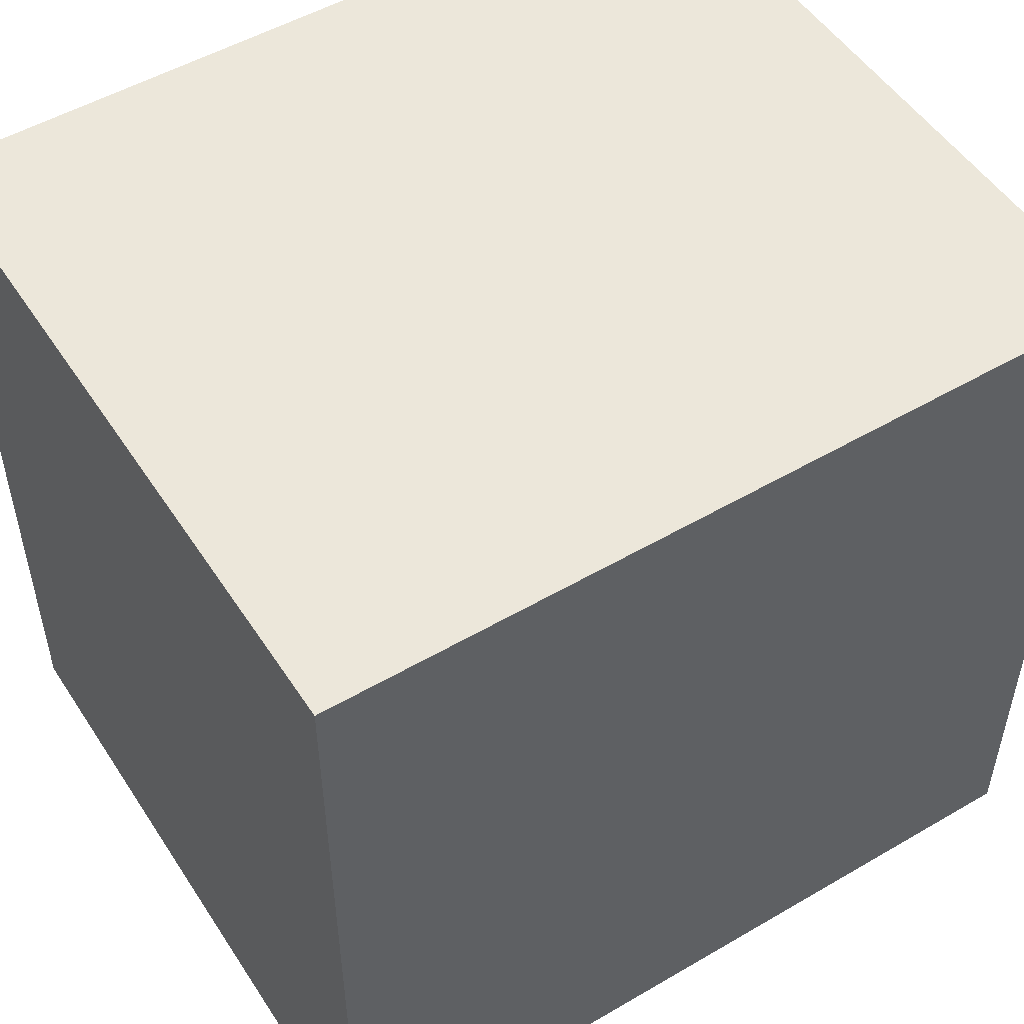
<metadata>
{"format":"obj","ext":"obj","renderer":"f3d","projection":"perspective","resolution":1024,"background":"white","views":[{"elev":51.6,"azim":-122.3,"up":"+Z"}]}
</metadata>
<code>
v -0.5305 -0.6027 -0.5961
v 0.5305 -0.6027 -0.5961
v -0.5305 -0.6027 0.5961
v 0.5305 -0.6027 0.5961
v -0.5305 0.6027 -0.5961
v 0.5305 0.6027 -0.5961
v -0.5305 0.6027 0.5961
v 0.5305 0.6027 0.5961
v 0 0.6027 0
v 0.5305 0.6027 0
v 0 0.6027 -0.5961
v -0.5305 0.6027 0
v 0 0.6027 0.5961
v -0.5305 -0.6027 0
v -0.5305 0 0
v -0.5305 0 -0.5961
v -0.5305 0 0.5961
v 0 -0.6027 -0.5961
v 0 -0.6027 0
v 0.5305 -0.6027 0
v 0 -0.6027 0.5961
v 0.5305 0 -0.5961
v 0.5305 0 0
v 0.5305 0 0.5961
v 0 0 0.5961
v 0 0 -0.5961
v -0.2652 0.6027 -0.2981
v 0 0.6027 -0.2981
v -0.2652 0.6027 -0.5961
v 0.2652 0.6027 0.2981
v 0.5305 0.6027 0.2981
v 0.2652 0.6027 0
v 0.5305 0.6027 -0.2981
v 0.2652 0.6027 -0.5961
v 0.2652 0.6027 -0.2981
v -0.5305 0.6027 -0.2981
v -0.2652 0.6027 0
v -0.5305 0.6027 0.2981
v -0.2652 0.6027 0.5961
v -0.2652 0.6027 0.2981
v 0.2652 0.6027 0.5961
v 0 0.6027 0.2981
v -0.5305 -0.6027 -0.2981
v -0.5305 -0.3013 -0.2981
v -0.5305 -0.3013 -0.5961
v -0.5305 -0.6027 0.2981
v -0.5305 -0.3013 0.2981
v -0.5305 -0.3013 0
v -0.5305 0.3013 -0.2981
v -0.5305 0.3013 -0.5961
v -0.5305 0 -0.2981
v -0.5305 -0.3013 0.5961
v -0.5305 0 0.2981
v -0.5305 0.3013 0.5961
v -0.5305 0.3013 0.2981
v -0.5305 0.3013 0
v -0.2652 -0.6027 -0.5961
v -0.2652 -0.6027 -0.2981
v 0.2652 -0.6027 -0.5961
v 0.2652 -0.6027 -0.2981
v 0 -0.6027 -0.2981
v -0.2652 -0.6027 0.2981
v -0.2652 -0.6027 0
v 0.5305 -0.6027 -0.2981
v 0.2652 -0.6027 0
v 0.5305 -0.6027 0.2981
v 0.2652 -0.6027 0.5961
v 0.2652 -0.6027 0.2981
v -0.2652 -0.6027 0.5961
v 0 -0.6027 0.2981
v 0.5305 -0.3013 -0.5961
v 0.5305 0 -0.2981
v 0.5305 -0.3013 -0.2981
v 0.5305 0.3013 -0.5961
v 0.5305 0.3013 -0.2981
v 0.5305 0.3013 0.2981
v 0.5305 0.3013 0
v 0.5305 -0.3013 0
v 0.5305 0.3013 0.5961
v 0.5305 0 0.2981
v 0.5305 -0.3013 0.5961
v 0.5305 -0.3013 0.2981
v 0 -0.3013 0.5961
v -0.2652 -0.3013 0.5961
v 0.2652 -0.3013 0.5961
v 0.2652 0.3013 0.5961
v 0.2652 0 0.5961
v -0.2652 0 0.5961
v 0 0.3013 0.5961
v -0.2652 0.3013 0.5961
v -0.2652 -0.3013 -0.5961
v -0.2652 0.3013 -0.5961
v -0.2652 0 -0.5961
v 0.2652 -0.3013 -0.5961
v 0 -0.3013 -0.5961
v 0.2652 0 -0.5961
v 0 0.3013 -0.5961
v 0.2652 0.3013 -0.5961
v -0.3979 0.6027 -0.4471
v -0.2652 0.6027 -0.4471
v -0.3979 0.6027 -0.5961
v -0.1326 0.6027 -0.149
v 0 0.6027 -0.149
v -0.1326 0.6027 -0.2981
v 0 0.6027 -0.4471
v -0.1326 0.6027 -0.5961
v -0.1326 0.6027 -0.4471
v 0.1326 0.6027 0.149
v 0.2652 0.6027 0.149
v 0.1326 0.6027 0
v 0.3979 0.6027 0.4471
v 0.5305 0.6027 0.4471
v 0.3979 0.6027 0.2981
v 0.5305 0.6027 0.149
v 0.3979 0.6027 0
v 0.3979 0.6027 0.149
v 0.5305 0.6027 -0.149
v 0.3979 0.6027 -0.2981
v 0.3979 0.6027 -0.149
v 0.5305 0.6027 -0.4471
v 0.3979 0.6027 -0.5961
v 0.3979 0.6027 -0.4471
v 0.1326 0.6027 -0.5961
v 0.1326 0.6027 -0.4471
v 0.2652 0.6027 -0.4471
v 0.1326 0.6027 -0.149
v 0.2652 0.6027 -0.149
v 0.1326 0.6027 -0.2981
v -0.5305 0.6027 -0.4471
v -0.3979 0.6027 -0.2981
v -0.5305 0.6027 -0.149
v -0.3979 0.6027 0
v -0.3979 0.6027 -0.149
v -0.1326 0.6027 0
v -0.2652 0.6027 -0.149
v -0.5305 0.6027 0.149
v -0.3979 0.6027 0.2981
v -0.3979 0.6027 0.149
v -0.5305 0.6027 0.4471
v -0.3979 0.6027 0.5961
v -0.3979 0.6027 0.4471
v -0.1326 0.6027 0.5961
v -0.1326 0.6027 0.4471
v -0.2652 0.6027 0.4471
v 0.1326 0.6027 0.5961
v 0.1326 0.6027 0.4471
v 0 0.6027 0.4471
v 0.3979 0.6027 0.5961
v 0.2652 0.6027 0.4471
v 0 0.6027 0.149
v 0.1326 0.6027 0.2981
v -0.2652 0.6027 0.149
v -0.1326 0.6027 0.2981
v -0.1326 0.6027 0.149
v -0.5305 -0.6027 -0.4471
v -0.5305 -0.452 -0.4471
v -0.5305 -0.452 -0.5961
v -0.5305 -0.6027 -0.149
v -0.5305 -0.452 -0.149
v -0.5305 -0.452 -0.2981
v -0.5305 -0.1507 -0.4471
v -0.5305 -0.1507 -0.5961
v -0.5305 -0.3013 -0.4471
v -0.5305 -0.6027 0.149
v -0.5305 -0.452 0.149
v -0.5305 -0.452 0
v -0.5305 -0.6027 0.4471
v -0.5305 -0.452 0.4471
v -0.5305 -0.452 0.2981
v -0.5305 -0.1507 0.149
v -0.5305 -0.1507 0
v -0.5305 -0.3013 0.149
v -0.5305 0.1507 -0.149
v -0.5305 0.1507 -0.2981
v -0.5305 0 -0.149
v -0.5305 0.452 -0.4471
v -0.5305 0.452 -0.5961
v -0.5305 0.3013 -0.4471
v -0.5305 0.1507 -0.5961
v -0.5305 0 -0.4471
v -0.5305 0.1507 -0.4471
v -0.5305 -0.3013 -0.149
v -0.5305 -0.1507 -0.149
v -0.5305 -0.1507 -0.2981
v -0.5305 -0.452 0.5961
v -0.5305 -0.3013 0.4471
v -0.5305 -0.1507 0.5961
v -0.5305 0 0.4471
v -0.5305 -0.1507 0.4471
v -0.5305 0 0.149
v -0.5305 -0.1507 0.2981
v -0.5305 0.1507 0.5961
v -0.5305 0.3013 0.4471
v -0.5305 0.1507 0.4471
v -0.5305 0.452 0.5961
v -0.5305 0.452 0.4471
v -0.5305 0.452 0.149
v -0.5305 0.452 0.2981
v -0.5305 0.452 -0.149
v -0.5305 0.452 0
v -0.5305 0.452 -0.2981
v -0.5305 0.1507 0
v -0.5305 0.3013 -0.149
v -0.5305 0.1507 0.2981
v -0.5305 0.3013 0.149
v -0.5305 0.1507 0.149
v -0.3979 -0.6027 -0.5961
v -0.3979 -0.6027 -0.4471
v -0.1326 -0.6027 -0.5961
v -0.1326 -0.6027 -0.4471
v -0.2652 -0.6027 -0.4471
v -0.3979 -0.6027 -0.149
v -0.3979 -0.6027 -0.2981
v 0.1326 -0.6027 -0.5961
v 0.1326 -0.6027 -0.4471
v 0 -0.6027 -0.4471
v 0.3979 -0.6027 -0.5961
v 0.3979 -0.6027 -0.4471
v 0.2652 -0.6027 -0.4471
v 0.1326 -0.6027 -0.149
v 0 -0.6027 -0.149
v 0.1326 -0.6027 -0.2981
v -0.1326 -0.6027 0.149
v -0.2652 -0.6027 0.149
v -0.1326 -0.6027 0
v -0.3979 -0.6027 0.4471
v -0.3979 -0.6027 0.2981
v -0.3979 -0.6027 0
v -0.3979 -0.6027 0.149
v -0.1326 -0.6027 -0.2981
v -0.1326 -0.6027 -0.149
v -0.2652 -0.6027 -0.149
v 0.5305 -0.6027 -0.4471
v 0.3979 -0.6027 -0.2981
v 0.5305 -0.6027 -0.149
v 0.3979 -0.6027 0
v 0.3979 -0.6027 -0.149
v 0.1326 -0.6027 0
v 0.2652 -0.6027 -0.149
v 0.5305 -0.6027 0.149
v 0.3979 -0.6027 0.2981
v 0.3979 -0.6027 0.149
v 0.5305 -0.6027 0.4471
v 0.3979 -0.6027 0.5961
v 0.3979 -0.6027 0.4471
v 0.1326 -0.6027 0.5961
v 0.1326 -0.6027 0.4471
v 0.2652 -0.6027 0.4471
v -0.1326 -0.6027 0.5961
v -0.1326 -0.6027 0.4471
v 0 -0.6027 0.4471
v -0.3979 -0.6027 0.5961
v -0.2652 -0.6027 0.4471
v 0 -0.6027 0.149
v -0.1326 -0.6027 0.2981
v 0.2652 -0.6027 0.149
v 0.1326 -0.6027 0.2981
v 0.1326 -0.6027 0.149
v 0.5305 -0.452 -0.5961
v 0.5305 -0.3013 -0.4471
v 0.5305 -0.452 -0.4471
v 0.5305 -0.1507 -0.5961
v 0.5305 0 -0.4471
v 0.5305 -0.1507 -0.4471
v 0.5305 0 -0.149
v 0.5305 -0.1507 -0.149
v 0.5305 -0.1507 -0.2981
v 0.5305 0.1507 -0.5961
v 0.5305 0.3013 -0.4471
v 0.5305 0.1507 -0.4471
v 0.5305 0.452 -0.5961
v 0.5305 0.452 -0.4471
v 0.5305 0.452 -0.149
v 0.5305 0.452 -0.2981
v 0.5305 0.452 0.149
v 0.5305 0.452 0
v 0.5305 0.452 0.4471
v 0.5305 0.452 0.2981
v 0.5305 0.1507 0.149
v 0.5305 0.1507 0
v 0.5305 0.3013 0.149
v 0.5305 0.1507 -0.2981
v 0.5305 0.3013 -0.149
v 0.5305 0.1507 -0.149
v 0.5305 -0.452 -0.2981
v 0.5305 -0.1507 0
v 0.5305 -0.3013 -0.149
v 0.5305 -0.452 0
v 0.5305 -0.452 -0.149
v 0.5305 0.1507 0.2981
v 0.5305 0 0.149
v 0.5305 0.452 0.5961
v 0.5305 0.3013 0.4471
v 0.5305 0.1507 0.5961
v 0.5305 0 0.4471
v 0.5305 0.1507 0.4471
v 0.5305 -0.1507 0.5961
v 0.5305 -0.3013 0.4471
v 0.5305 -0.1507 0.4471
v 0.5305 -0.452 0.5961
v 0.5305 -0.452 0.4471
v 0.5305 -0.452 0.149
v 0.5305 -0.452 0.2981
v 0.5305 -0.1507 0.149
v 0.5305 -0.1507 0.2981
v 0.5305 -0.3013 0.149
v -0.2652 -0.452 0.5961
v -0.3979 -0.452 0.5961
v 0 -0.452 0.5961
v -0.1326 -0.452 0.5961
v 0 -0.1507 0.5961
v -0.1326 -0.1507 0.5961
v -0.1326 -0.3013 0.5961
v 0.2652 -0.452 0.5961
v 0.1326 -0.452 0.5961
v 0.3979 -0.452 0.5961
v 0.3979 -0.1507 0.5961
v 0.3979 -0.3013 0.5961
v 0.3979 0.1507 0.5961
v 0.3979 0 0.5961
v 0.3979 0.452 0.5961
v 0.3979 0.3013 0.5961
v 0.1326 0.1507 0.5961
v 0.1326 0 0.5961
v 0.2652 0.1507 0.5961
v 0.1326 -0.3013 0.5961
v 0.2652 -0.1507 0.5961
v 0.1326 -0.1507 0.5961
v -0.3979 -0.3013 0.5961
v -0.1326 0 0.5961
v -0.2652 -0.1507 0.5961
v -0.3979 0 0.5961
v -0.3979 -0.1507 0.5961
v 0.1326 0.3013 0.5961
v 0 0.1507 0.5961
v 0.2652 0.452 0.5961
v 0 0.452 0.5961
v 0.1326 0.452 0.5961
v -0.2652 0.452 0.5961
v -0.1326 0.452 0.5961
v -0.3979 0.452 0.5961
v -0.3979 0.1507 0.5961
v -0.3979 0.3013 0.5961
v -0.1326 0.1507 0.5961
v -0.1326 0.3013 0.5961
v -0.2652 0.1507 0.5961
v -0.3979 -0.452 -0.5961
v -0.3979 -0.1507 -0.5961
v -0.3979 -0.3013 -0.5961
v -0.1326 -0.452 -0.5961
v -0.2652 -0.452 -0.5961
v -0.3979 0.1507 -0.5961
v -0.3979 0 -0.5961
v -0.3979 0.452 -0.5961
v -0.3979 0.3013 -0.5961
v -0.1326 0.1507 -0.5961
v -0.1326 0 -0.5961
v -0.2652 0.1507 -0.5961
v 0.1326 -0.1507 -0.5961
v 0.1326 -0.3013 -0.5961
v 0 -0.1507 -0.5961
v 0.3979 -0.452 -0.5961
v 0.2652 -0.452 -0.5961
v 0 -0.452 -0.5961
v 0.1326 -0.452 -0.5961
v -0.2652 -0.1507 -0.5961
v -0.1326 -0.1507 -0.5961
v -0.1326 -0.3013 -0.5961
v 0.3979 -0.3013 -0.5961
v 0.1326 0 -0.5961
v 0.2652 -0.1507 -0.5961
v 0.3979 0 -0.5961
v 0.3979 -0.1507 -0.5961
v -0.1326 0.3013 -0.5961
v 0 0.1507 -0.5961
v -0.2652 0.452 -0.5961
v 0 0.452 -0.5961
v -0.1326 0.452 -0.5961
v 0.2652 0.452 -0.5961
v 0.1326 0.452 -0.5961
v 0.3979 0.452 -0.5961
v 0.3979 0.1507 -0.5961
v 0.3979 0.3013 -0.5961
v 0.1326 0.1507 -0.5961
v 0.1326 0.3013 -0.5961
v 0.2652 0.1507 -0.5961
f 5 99 101
f 99 27 100
f 100 29 101
f 99 100 101
f 27 102 104
f 102 9 103
f 103 28 104
f 102 103 104
f 28 105 107
f 105 11 106
f 106 29 107
f 105 106 107
f 27 104 100
f 104 28 107
f 107 29 100
f 104 107 100
f 9 108 110
f 108 30 109
f 109 32 110
f 108 109 110
f 30 111 113
f 111 8 112
f 112 31 113
f 111 112 113
f 31 114 116
f 114 10 115
f 115 32 116
f 114 115 116
f 30 113 109
f 113 31 116
f 116 32 109
f 113 116 109
f 10 117 119
f 117 33 118
f 118 35 119
f 117 118 119
f 33 120 122
f 120 6 121
f 121 34 122
f 120 121 122
f 34 123 125
f 123 11 124
f 124 35 125
f 123 124 125
f 33 122 118
f 122 34 125
f 125 35 118
f 122 125 118
f 9 110 103
f 110 32 126
f 126 28 103
f 110 126 103
f 32 115 127
f 115 10 119
f 119 35 127
f 115 119 127
f 35 124 128
f 124 11 105
f 105 28 128
f 124 105 128
f 32 127 126
f 127 35 128
f 128 28 126
f 127 128 126
f 5 129 99
f 129 36 130
f 130 27 99
f 129 130 99
f 36 131 133
f 131 12 132
f 132 37 133
f 131 132 133
f 37 134 135
f 134 9 102
f 102 27 135
f 134 102 135
f 36 133 130
f 133 37 135
f 135 27 130
f 133 135 130
f 12 136 138
f 136 38 137
f 137 40 138
f 136 137 138
f 38 139 141
f 139 7 140
f 140 39 141
f 139 140 141
f 39 142 144
f 142 13 143
f 143 40 144
f 142 143 144
f 38 141 137
f 141 39 144
f 144 40 137
f 141 144 137
f 13 145 147
f 145 41 146
f 146 42 147
f 145 146 147
f 41 148 149
f 148 8 111
f 111 30 149
f 148 111 149
f 30 108 151
f 108 9 150
f 150 42 151
f 108 150 151
f 41 149 146
f 149 30 151
f 151 42 146
f 149 151 146
f 12 138 132
f 138 40 152
f 152 37 132
f 138 152 132
f 40 143 153
f 143 13 147
f 147 42 153
f 143 147 153
f 42 150 154
f 150 9 134
f 134 37 154
f 150 134 154
f 40 153 152
f 153 42 154
f 154 37 152
f 153 154 152
f 1 155 157
f 155 43 156
f 156 45 157
f 155 156 157
f 43 158 160
f 158 14 159
f 159 44 160
f 158 159 160
f 44 161 163
f 161 16 162
f 162 45 163
f 161 162 163
f 43 160 156
f 160 44 163
f 163 45 156
f 160 163 156
f 14 164 166
f 164 46 165
f 165 48 166
f 164 165 166
f 46 167 169
f 167 3 168
f 168 47 169
f 167 168 169
f 47 170 172
f 170 15 171
f 171 48 172
f 170 171 172
f 46 169 165
f 169 47 172
f 172 48 165
f 169 172 165
f 15 173 175
f 173 49 174
f 174 51 175
f 173 174 175
f 49 176 178
f 176 5 177
f 177 50 178
f 176 177 178
f 50 179 181
f 179 16 180
f 180 51 181
f 179 180 181
f 49 178 174
f 178 50 181
f 181 51 174
f 178 181 174
f 14 166 159
f 166 48 182
f 182 44 159
f 166 182 159
f 48 171 183
f 171 15 175
f 175 51 183
f 171 175 183
f 51 180 184
f 180 16 161
f 161 44 184
f 180 161 184
f 48 183 182
f 183 51 184
f 184 44 182
f 183 184 182
f 3 185 168
f 185 52 186
f 186 47 168
f 185 186 168
f 52 187 189
f 187 17 188
f 188 53 189
f 187 188 189
f 53 190 191
f 190 15 170
f 170 47 191
f 190 170 191
f 52 189 186
f 189 53 191
f 191 47 186
f 189 191 186
f 17 192 194
f 192 54 193
f 193 55 194
f 192 193 194
f 54 195 196
f 195 7 139
f 139 38 196
f 195 139 196
f 38 136 198
f 136 12 197
f 197 55 198
f 136 197 198
f 54 196 193
f 196 38 198
f 198 55 193
f 196 198 193
f 12 131 200
f 131 36 199
f 199 56 200
f 131 199 200
f 36 129 201
f 129 5 176
f 176 49 201
f 129 176 201
f 49 173 203
f 173 15 202
f 202 56 203
f 173 202 203
f 36 201 199
f 201 49 203
f 203 56 199
f 201 203 199
f 17 194 188
f 194 55 204
f 204 53 188
f 194 204 188
f 55 197 205
f 197 12 200
f 200 56 205
f 197 200 205
f 56 202 206
f 202 15 190
f 190 53 206
f 202 190 206
f 55 205 204
f 205 56 206
f 206 53 204
f 205 206 204
f 1 207 155
f 207 57 208
f 208 43 155
f 207 208 155
f 57 209 211
f 209 18 210
f 210 58 211
f 209 210 211
f 58 212 213
f 212 14 158
f 158 43 213
f 212 158 213
f 57 211 208
f 211 58 213
f 213 43 208
f 211 213 208
f 18 214 216
f 214 59 215
f 215 61 216
f 214 215 216
f 59 217 219
f 217 2 218
f 218 60 219
f 217 218 219
f 60 220 222
f 220 19 221
f 221 61 222
f 220 221 222
f 59 219 215
f 219 60 222
f 222 61 215
f 219 222 215
f 19 223 225
f 223 62 224
f 224 63 225
f 223 224 225
f 62 226 227
f 226 3 167
f 167 46 227
f 226 167 227
f 46 164 229
f 164 14 228
f 228 63 229
f 164 228 229
f 62 227 224
f 227 46 229
f 229 63 224
f 227 229 224
f 18 216 210
f 216 61 230
f 230 58 210
f 216 230 210
f 61 221 231
f 221 19 225
f 225 63 231
f 221 225 231
f 63 228 232
f 228 14 212
f 212 58 232
f 228 212 232
f 61 231 230
f 231 63 232
f 232 58 230
f 231 232 230
f 2 233 218
f 233 64 234
f 234 60 218
f 233 234 218
f 64 235 237
f 235 20 236
f 236 65 237
f 235 236 237
f 65 238 239
f 238 19 220
f 220 60 239
f 238 220 239
f 64 237 234
f 237 65 239
f 239 60 234
f 237 239 234
f 20 240 242
f 240 66 241
f 241 68 242
f 240 241 242
f 66 243 245
f 243 4 244
f 244 67 245
f 243 244 245
f 67 246 248
f 246 21 247
f 247 68 248
f 246 247 248
f 66 245 241
f 245 67 248
f 248 68 241
f 245 248 241
f 21 249 251
f 249 69 250
f 250 70 251
f 249 250 251
f 69 252 253
f 252 3 226
f 226 62 253
f 252 226 253
f 62 223 255
f 223 19 254
f 254 70 255
f 223 254 255
f 69 253 250
f 253 62 255
f 255 70 250
f 253 255 250
f 20 242 236
f 242 68 256
f 256 65 236
f 242 256 236
f 68 247 257
f 247 21 251
f 251 70 257
f 247 251 257
f 70 254 258
f 254 19 238
f 238 65 258
f 254 238 258
f 68 257 256
f 257 70 258
f 258 65 256
f 257 258 256
f 2 259 261
f 259 71 260
f 260 73 261
f 259 260 261
f 71 262 264
f 262 22 263
f 263 72 264
f 262 263 264
f 72 265 267
f 265 23 266
f 266 73 267
f 265 266 267
f 71 264 260
f 264 72 267
f 267 73 260
f 264 267 260
f 22 268 270
f 268 74 269
f 269 75 270
f 268 269 270
f 74 271 272
f 271 6 120
f 120 33 272
f 271 120 272
f 33 117 274
f 117 10 273
f 273 75 274
f 117 273 274
f 74 272 269
f 272 33 274
f 274 75 269
f 272 274 269
f 10 114 276
f 114 31 275
f 275 77 276
f 114 275 276
f 31 112 278
f 112 8 277
f 277 76 278
f 112 277 278
f 76 279 281
f 279 23 280
f 280 77 281
f 279 280 281
f 31 278 275
f 278 76 281
f 281 77 275
f 278 281 275
f 22 270 263
f 270 75 282
f 282 72 263
f 270 282 263
f 75 273 283
f 273 10 276
f 276 77 283
f 273 276 283
f 77 280 284
f 280 23 265
f 265 72 284
f 280 265 284
f 75 283 282
f 283 77 284
f 284 72 282
f 283 284 282
f 2 261 233
f 261 73 285
f 285 64 233
f 261 285 233
f 73 266 287
f 266 23 286
f 286 78 287
f 266 286 287
f 78 288 289
f 288 20 235
f 235 64 289
f 288 235 289
f 73 287 285
f 287 78 289
f 289 64 285
f 287 289 285
f 23 279 291
f 279 76 290
f 290 80 291
f 279 290 291
f 76 277 293
f 277 8 292
f 292 79 293
f 277 292 293
f 79 294 296
f 294 24 295
f 295 80 296
f 294 295 296
f 76 293 290
f 293 79 296
f 296 80 290
f 293 296 290
f 24 297 299
f 297 81 298
f 298 82 299
f 297 298 299
f 81 300 301
f 300 4 243
f 243 66 301
f 300 243 301
f 66 240 303
f 240 20 302
f 302 82 303
f 240 302 303
f 81 301 298
f 301 66 303
f 303 82 298
f 301 303 298
f 23 291 286
f 291 80 304
f 304 78 286
f 291 304 286
f 80 295 305
f 295 24 299
f 299 82 305
f 295 299 305
f 82 302 306
f 302 20 288
f 288 78 306
f 302 288 306
f 80 305 304
f 305 82 306
f 306 78 304
f 305 306 304
f 3 252 308
f 252 69 307
f 307 84 308
f 252 307 308
f 69 249 310
f 249 21 309
f 309 83 310
f 249 309 310
f 83 311 313
f 311 25 312
f 312 84 313
f 311 312 313
f 69 310 307
f 310 83 313
f 313 84 307
f 310 313 307
f 21 246 315
f 246 67 314
f 314 85 315
f 246 314 315
f 67 244 316
f 244 4 300
f 300 81 316
f 244 300 316
f 81 297 318
f 297 24 317
f 317 85 318
f 297 317 318
f 67 316 314
f 316 81 318
f 318 85 314
f 316 318 314
f 24 294 320
f 294 79 319
f 319 87 320
f 294 319 320
f 79 292 322
f 292 8 321
f 321 86 322
f 292 321 322
f 86 323 325
f 323 25 324
f 324 87 325
f 323 324 325
f 79 322 319
f 322 86 325
f 325 87 319
f 322 325 319
f 21 315 309
f 315 85 326
f 326 83 309
f 315 326 309
f 85 317 327
f 317 24 320
f 320 87 327
f 317 320 327
f 87 324 328
f 324 25 311
f 311 83 328
f 324 311 328
f 85 327 326
f 327 87 328
f 328 83 326
f 327 328 326
f 3 308 185
f 308 84 329
f 329 52 185
f 308 329 185
f 84 312 331
f 312 25 330
f 330 88 331
f 312 330 331
f 88 332 333
f 332 17 187
f 187 52 333
f 332 187 333
f 84 331 329
f 331 88 333
f 333 52 329
f 331 333 329
f 25 323 335
f 323 86 334
f 334 89 335
f 323 334 335
f 86 321 336
f 321 8 148
f 148 41 336
f 321 148 336
f 41 145 338
f 145 13 337
f 337 89 338
f 145 337 338
f 86 336 334
f 336 41 338
f 338 89 334
f 336 338 334
f 13 142 340
f 142 39 339
f 339 90 340
f 142 339 340
f 39 140 341
f 140 7 195
f 195 54 341
f 140 195 341
f 54 192 343
f 192 17 342
f 342 90 343
f 192 342 343
f 39 341 339
f 341 54 343
f 343 90 339
f 341 343 339
f 25 335 330
f 335 89 344
f 344 88 330
f 335 344 330
f 89 337 345
f 337 13 340
f 340 90 345
f 337 340 345
f 90 342 346
f 342 17 332
f 332 88 346
f 342 332 346
f 89 345 344
f 345 90 346
f 346 88 344
f 345 346 344
f 1 157 207
f 157 45 347
f 347 57 207
f 157 347 207
f 45 162 349
f 162 16 348
f 348 91 349
f 162 348 349
f 91 350 351
f 350 18 209
f 209 57 351
f 350 209 351
f 45 349 347
f 349 91 351
f 351 57 347
f 349 351 347
f 16 179 353
f 179 50 352
f 352 93 353
f 179 352 353
f 50 177 355
f 177 5 354
f 354 92 355
f 177 354 355
f 92 356 358
f 356 26 357
f 357 93 358
f 356 357 358
f 50 355 352
f 355 92 358
f 358 93 352
f 355 358 352
f 26 359 361
f 359 94 360
f 360 95 361
f 359 360 361
f 94 362 363
f 362 2 217
f 217 59 363
f 362 217 363
f 59 214 365
f 214 18 364
f 364 95 365
f 214 364 365
f 94 363 360
f 363 59 365
f 365 95 360
f 363 365 360
f 16 353 348
f 353 93 366
f 366 91 348
f 353 366 348
f 93 357 367
f 357 26 361
f 361 95 367
f 357 361 367
f 95 364 368
f 364 18 350
f 350 91 368
f 364 350 368
f 93 367 366
f 367 95 368
f 368 91 366
f 367 368 366
f 2 362 259
f 362 94 369
f 369 71 259
f 362 369 259
f 94 359 371
f 359 26 370
f 370 96 371
f 359 370 371
f 96 372 373
f 372 22 262
f 262 71 373
f 372 262 373
f 94 371 369
f 371 96 373
f 373 71 369
f 371 373 369
f 26 356 375
f 356 92 374
f 374 97 375
f 356 374 375
f 92 354 376
f 354 5 101
f 101 29 376
f 354 101 376
f 29 106 378
f 106 11 377
f 377 97 378
f 106 377 378
f 92 376 374
f 376 29 378
f 378 97 374
f 376 378 374
f 11 123 380
f 123 34 379
f 379 98 380
f 123 379 380
f 34 121 381
f 121 6 271
f 271 74 381
f 121 271 381
f 74 268 383
f 268 22 382
f 382 98 383
f 268 382 383
f 34 381 379
f 381 74 383
f 383 98 379
f 381 383 379
f 26 375 370
f 375 97 384
f 384 96 370
f 375 384 370
f 97 377 385
f 377 11 380
f 380 98 385
f 377 380 385
f 98 382 386
f 382 22 372
f 372 96 386
f 382 372 386
f 97 385 384
f 385 98 386
f 386 96 384
f 385 386 384

</code>
